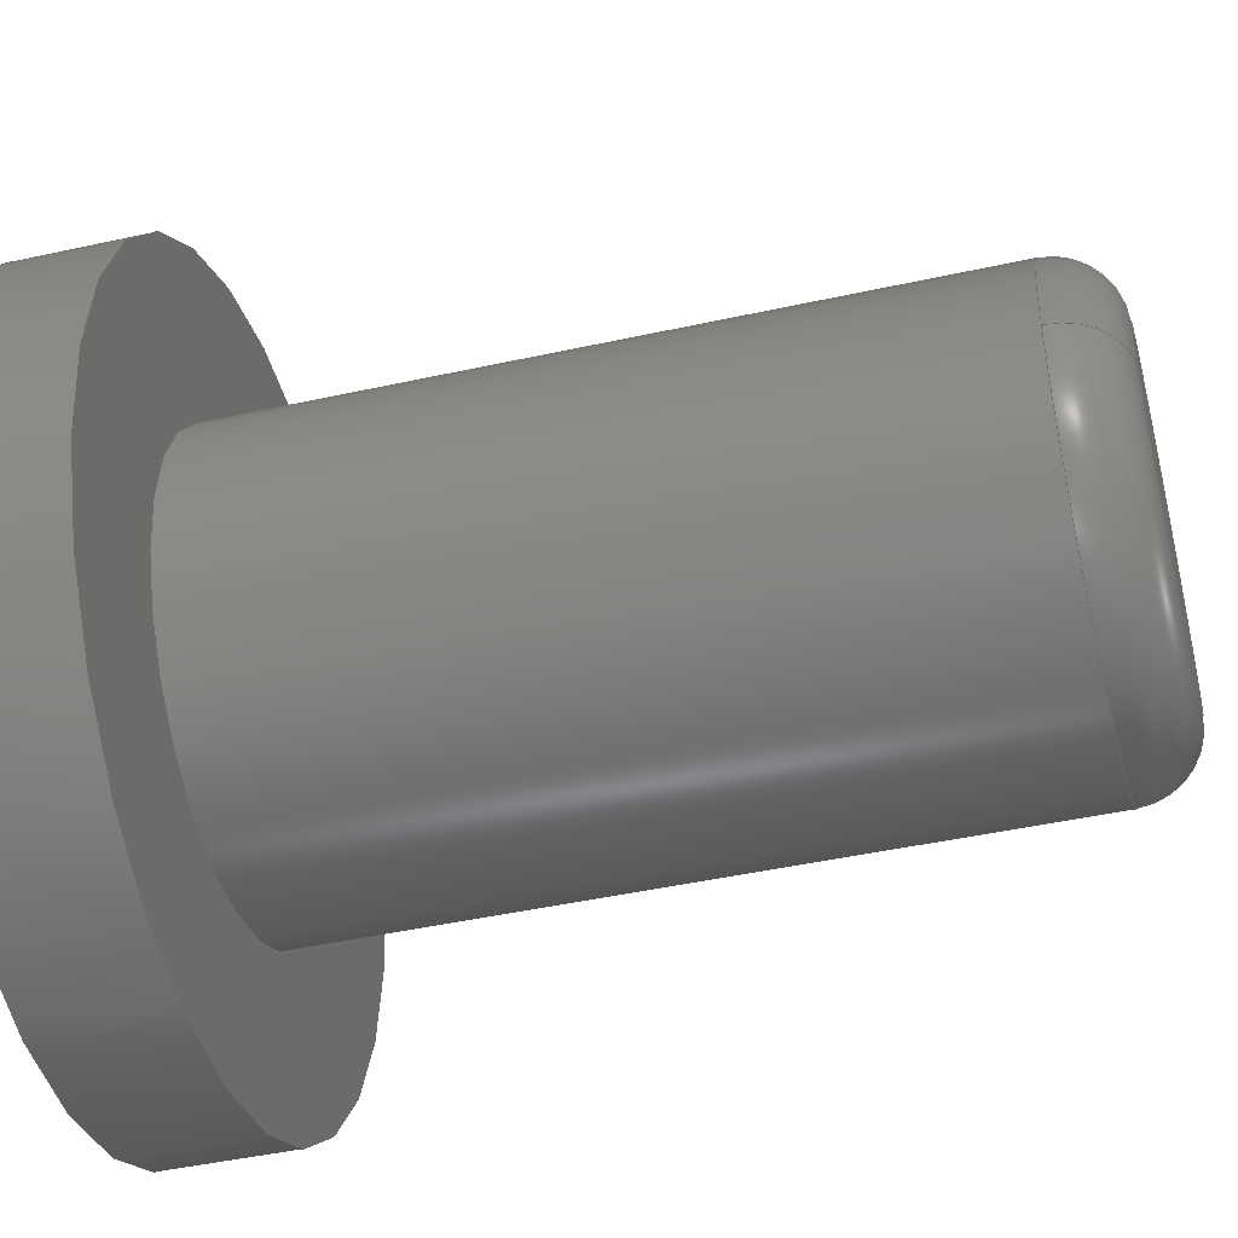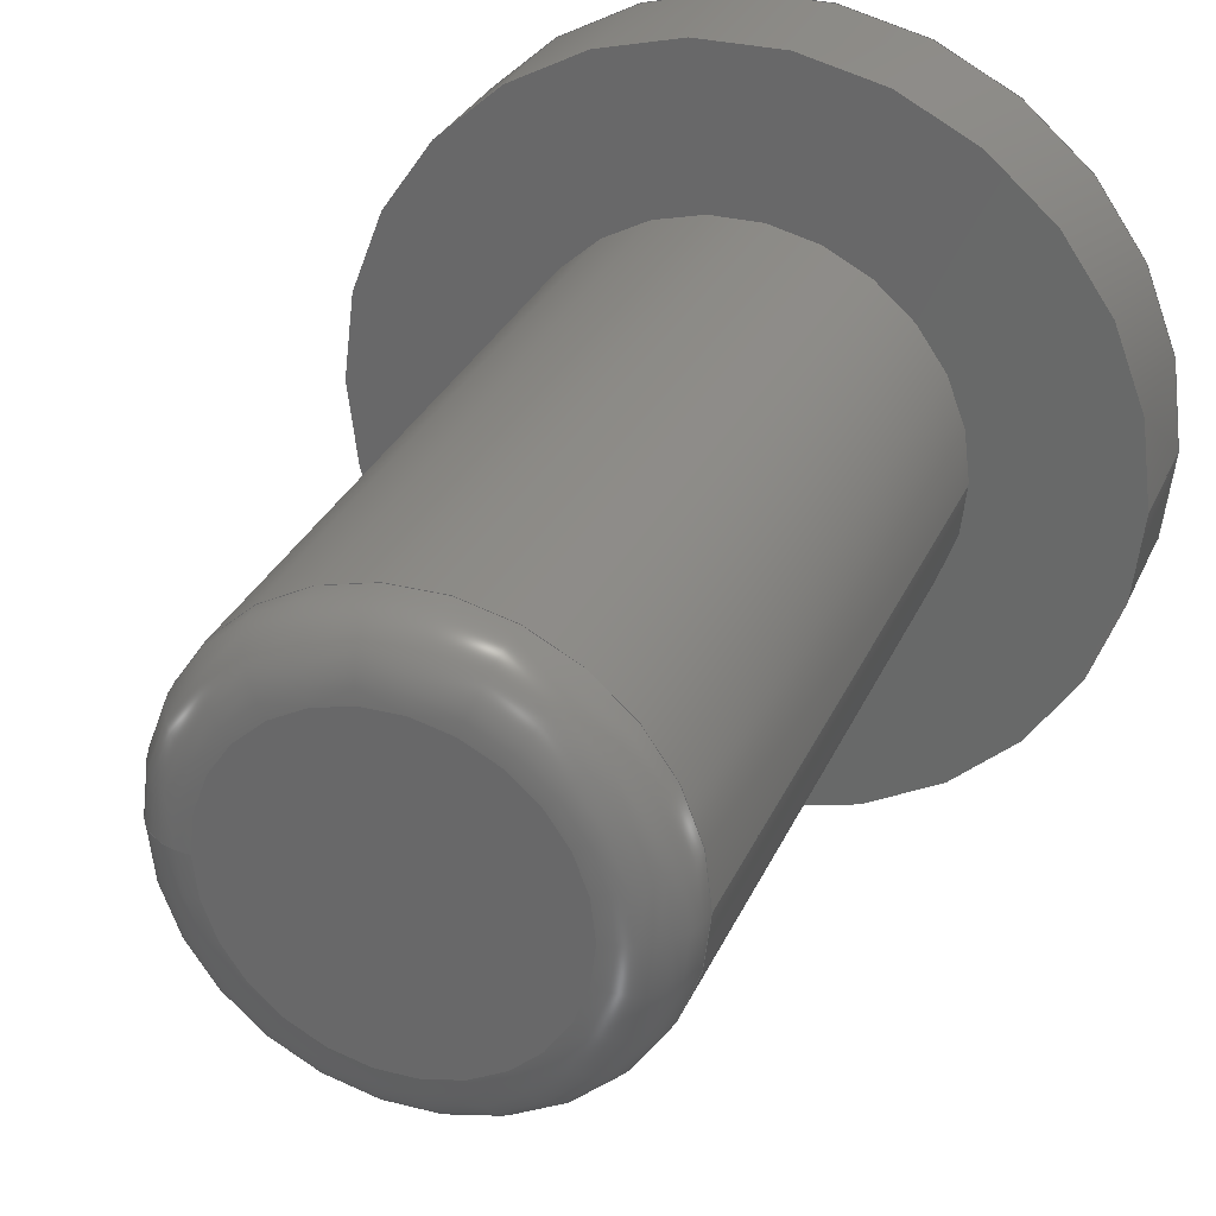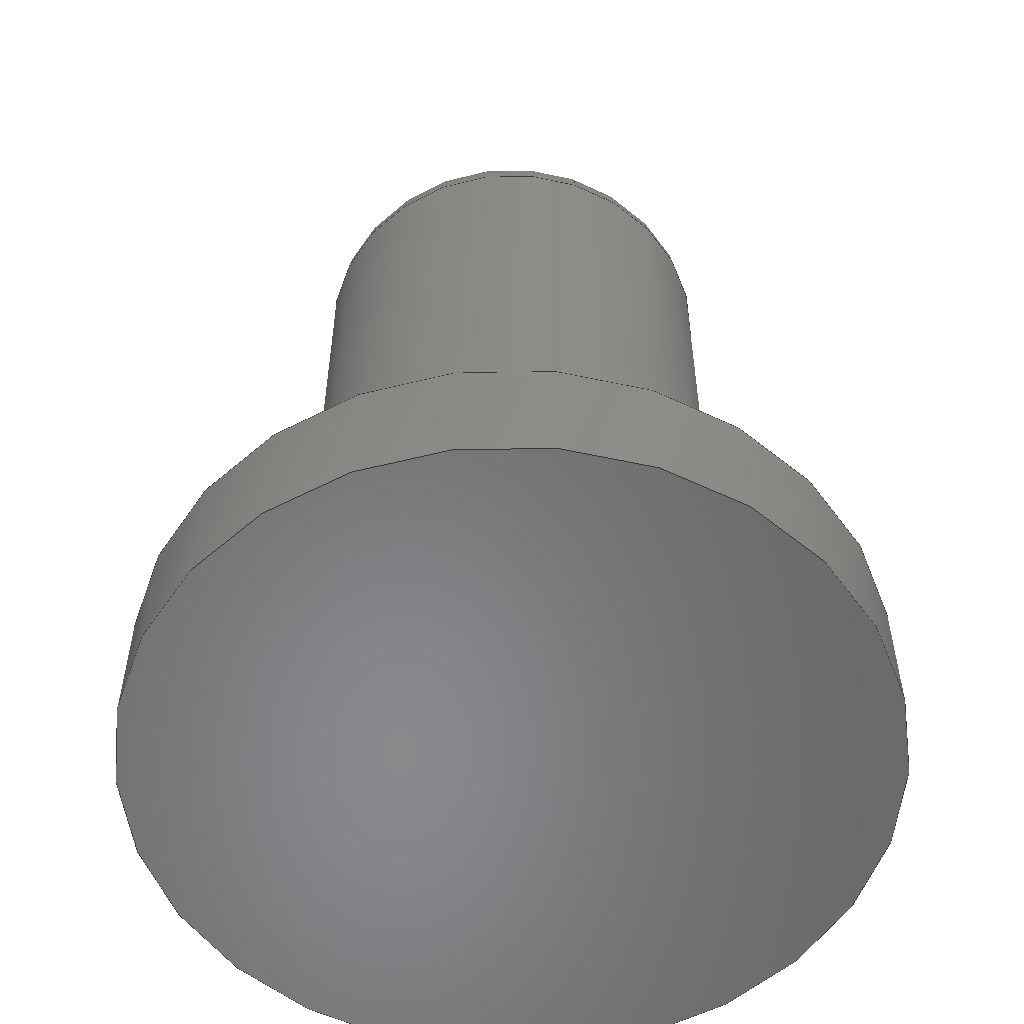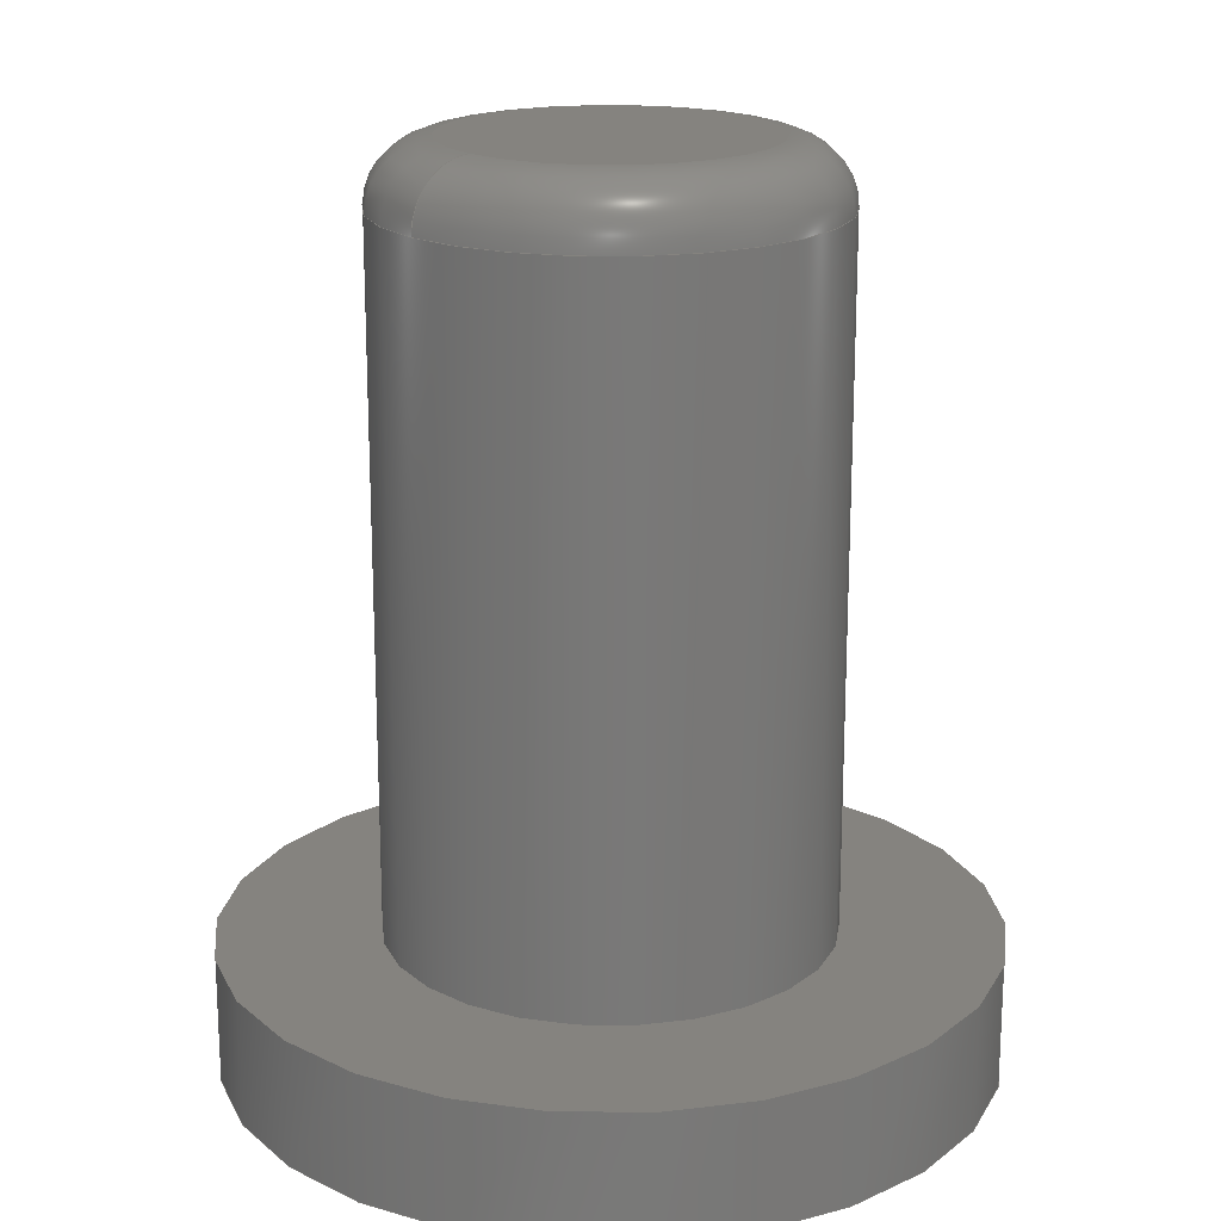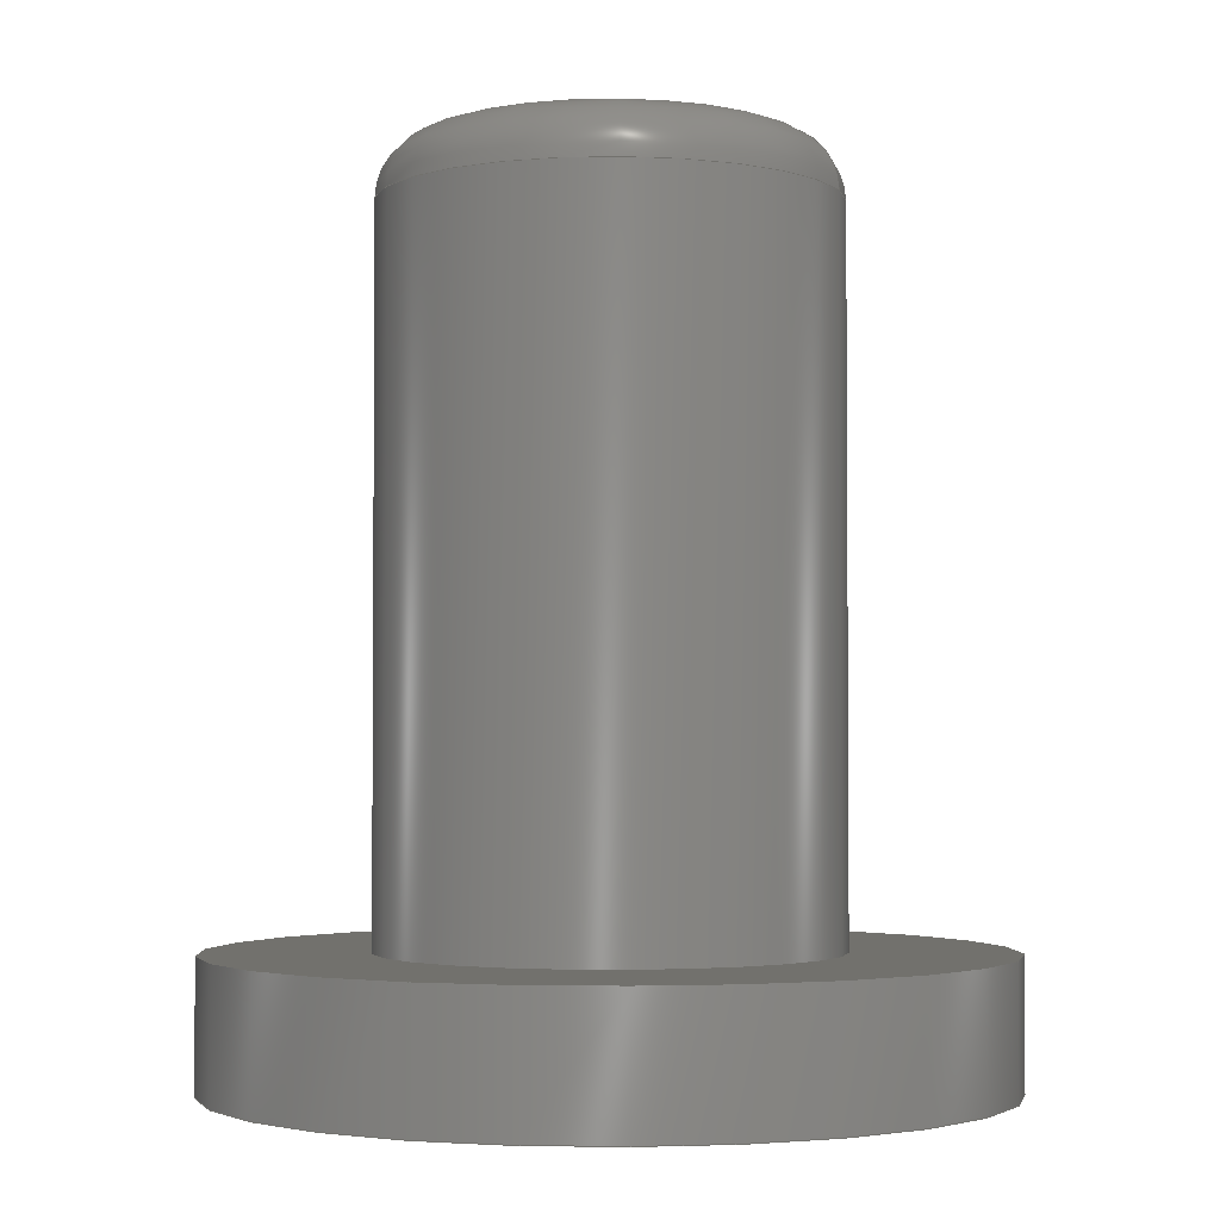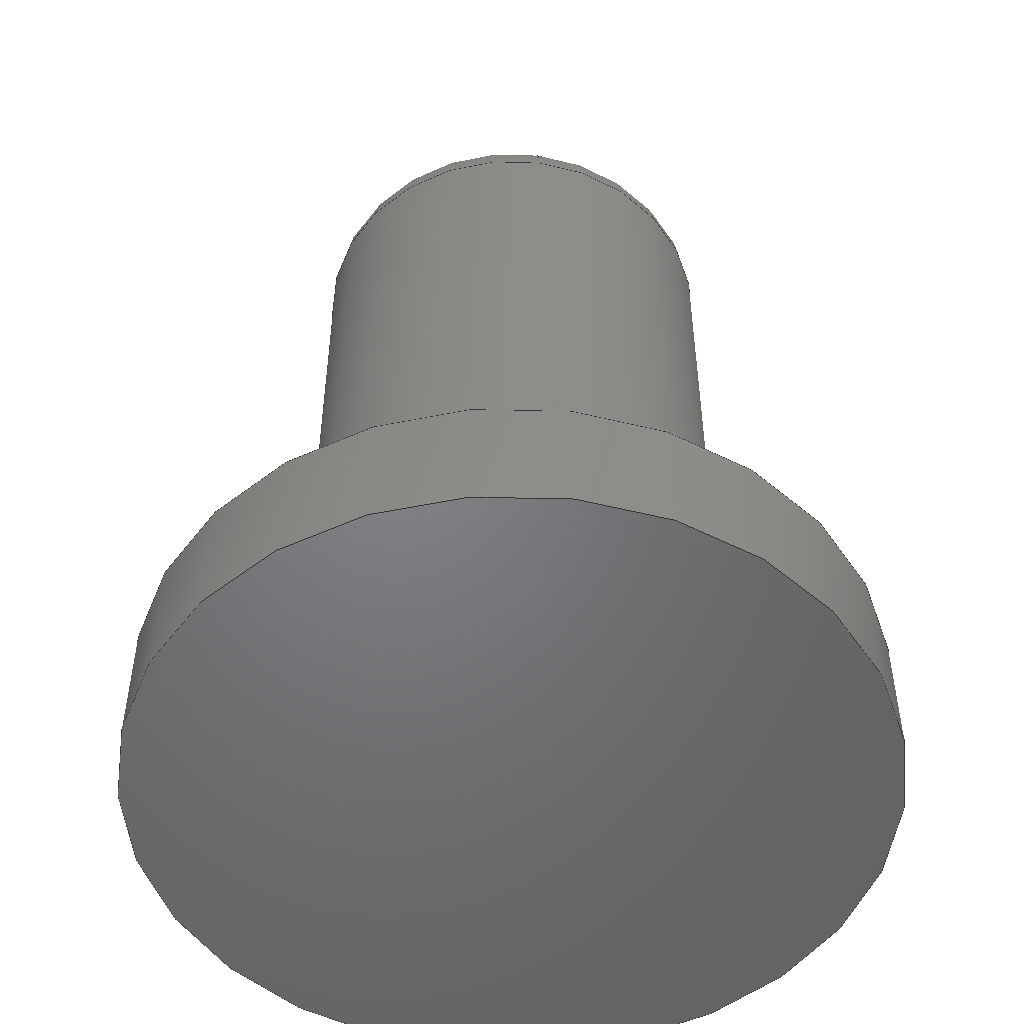
<metadata>
{"format":"step","ext":"step","renderer":"f3d","projection":"perspective","resolution":1024,"background":"white","views":[{"elev":-45.0,"azim":-75.6,"up":"+Y"},{"elev":29.8,"azim":20.5,"up":"+Y"},{"elev":-55.0,"azim":-109.8,"up":"+Z"},{"elev":18.8,"azim":-40.6,"up":"+Z"},{"elev":-2.7,"azim":-161.6,"up":"+Z"},{"elev":-50.8,"azim":-98.2,"up":"+Z"}]}
</metadata>
<code>
ISO-10303-21;
DATA;
#1=MECHANICAL_DESIGN_GEOMETRIC_PRESENTATION_REPRESENTATION('',(#4),#158);
#2=SHAPE_REPRESENTATION_RELATIONSHIP('SRR','None',#165,#3);
#3=ADVANCED_BREP_SHAPE_REPRESENTATION('',(#5),#157);
#4=STYLED_ITEM('',(#174),#5);
#5=MANIFOLD_SOLID_BREP('Body1',#76);
#6=FACE_BOUND('',#27,.T.);
#7=PLANE('',#97);
#8=PLANE('',#101);
#9=PLANE('',#102);
#10=LINE('',#144,#12);
#11=LINE('',#151,#13);
#12=VECTOR('',#117,1.74);
#13=VECTOR('',#126,3);
#14=CYLINDRICAL_SURFACE('',#95,1.74);
#15=CYLINDRICAL_SURFACE('',#98,3);
#16=FACE_OUTER_BOUND('',#22,.T.);
#17=FACE_OUTER_BOUND('',#23,.T.);
#18=FACE_OUTER_BOUND('',#24,.T.);
#19=FACE_OUTER_BOUND('',#25,.T.);
#20=FACE_OUTER_BOUND('',#26,.T.);
#21=FACE_OUTER_BOUND('',#28,.T.);
#22=EDGE_LOOP('',(#51,#52,#53,#54,#55));
#23=EDGE_LOOP('',(#56,#57,#58,#59,#60));
#24=EDGE_LOOP('',(#61));
#25=EDGE_LOOP('',(#62,#63,#64,#65));
#26=EDGE_LOOP('',(#66));
#27=EDGE_LOOP('',(#67));
#28=EDGE_LOOP('',(#68));
#29=CIRCLE('',#91,1.24);
#30=CIRCLE('',#92,0.5);
#31=CIRCLE('',#93,1.74);
#32=CIRCLE('',#94,1.74);
#33=CIRCLE('',#96,1.74);
#34=CIRCLE('',#99,3);
#35=CIRCLE('',#100,3);
#36=VERTEX_POINT('',#135);
#37=VERTEX_POINT('',#137);
#38=VERTEX_POINT('',#139);
#39=VERTEX_POINT('',#143);
#40=VERTEX_POINT('',#148);
#41=VERTEX_POINT('',#150);
#42=EDGE_CURVE('',#36,#36,#29,.T.);
#43=EDGE_CURVE('',#36,#37,#30,.T.);
#44=EDGE_CURVE('',#37,#38,#31,.T.);
#45=EDGE_CURVE('',#38,#37,#32,.T.);
#46=EDGE_CURVE('',#38,#39,#10,.T.);
#47=EDGE_CURVE('',#39,#39,#33,.T.);
#48=EDGE_CURVE('',#40,#40,#34,.T.);
#49=EDGE_CURVE('',#40,#41,#11,.T.);
#50=EDGE_CURVE('',#41,#41,#35,.T.);
#51=ORIENTED_EDGE('',*,*,#42,.T.);
#52=ORIENTED_EDGE('',*,*,#43,.T.);
#53=ORIENTED_EDGE('',*,*,#44,.T.);
#54=ORIENTED_EDGE('',*,*,#45,.T.);
#55=ORIENTED_EDGE('',*,*,#43,.F.);
#56=ORIENTED_EDGE('',*,*,#45,.F.);
#57=ORIENTED_EDGE('',*,*,#46,.T.);
#58=ORIENTED_EDGE('',*,*,#47,.F.);
#59=ORIENTED_EDGE('',*,*,#46,.F.);
#60=ORIENTED_EDGE('',*,*,#44,.F.);
#61=ORIENTED_EDGE('',*,*,#42,.F.);
#62=ORIENTED_EDGE('',*,*,#48,.F.);
#63=ORIENTED_EDGE('',*,*,#49,.T.);
#64=ORIENTED_EDGE('',*,*,#50,.T.);
#65=ORIENTED_EDGE('',*,*,#49,.F.);
#66=ORIENTED_EDGE('',*,*,#48,.T.);
#67=ORIENTED_EDGE('',*,*,#47,.T.);
#68=ORIENTED_EDGE('',*,*,#50,.F.);
#69=TOROIDAL_SURFACE('',#90,1.24,0.5);
#70=ADVANCED_FACE('',(#16),#69,.T.);
#71=ADVANCED_FACE('',(#17),#14,.T.);
#72=ADVANCED_FACE('',(#18),#7,.T.);
#73=ADVANCED_FACE('',(#19),#15,.T.);
#74=ADVANCED_FACE('',(#20,#6),#8,.T.);
#75=ADVANCED_FACE('',(#21),#9,.F.);
#76=CLOSED_SHELL('',(#70,#71,#72,#73,#74,#75));
#77=DERIVED_UNIT_ELEMENT(#79,1);
#78=DERIVED_UNIT_ELEMENT(#160,-3);
#79=(
MASS_UNIT()
NAMED_UNIT(*)
SI_UNIT(.KILO.,.GRAM.)
);
#80=DERIVED_UNIT((#77,#78));
#81=MEASURE_REPRESENTATION_ITEM('density measure',
POSITIVE_RATIO_MEASURE(7850),#80);
#82=PROPERTY_DEFINITION_REPRESENTATION(#87,#84);
#83=PROPERTY_DEFINITION_REPRESENTATION(#88,#85);
#84=REPRESENTATION('material name',(#86),#157);
#85=REPRESENTATION('density',(#81),#157);
#86=DESCRIPTIVE_REPRESENTATION_ITEM('Steel','Steel');
#87=PROPERTY_DEFINITION('material property','material name',#167);
#88=PROPERTY_DEFINITION('material property','density of part',#167);
#89=AXIS2_PLACEMENT_3D('placement',#133,#103,#104);
#90=AXIS2_PLACEMENT_3D('',#134,#105,#106);
#91=AXIS2_PLACEMENT_3D('',#136,#107,#108);
#92=AXIS2_PLACEMENT_3D('',#138,#109,#110);
#93=AXIS2_PLACEMENT_3D('',#140,#111,#112);
#94=AXIS2_PLACEMENT_3D('',#141,#113,#114);
#95=AXIS2_PLACEMENT_3D('',#142,#115,#116);
#96=AXIS2_PLACEMENT_3D('',#145,#118,#119);
#97=AXIS2_PLACEMENT_3D('',#146,#120,#121);
#98=AXIS2_PLACEMENT_3D('',#147,#122,#123);
#99=AXIS2_PLACEMENT_3D('',#149,#124,#125);
#100=AXIS2_PLACEMENT_3D('',#152,#127,#128);
#101=AXIS2_PLACEMENT_3D('',#153,#129,#130);
#102=AXIS2_PLACEMENT_3D('',#154,#131,#132);
#103=DIRECTION('axis',(0,0,1));
#104=DIRECTION('refdir',(1,0,0));
#105=DIRECTION('center_axis',(2.217e-16,8.538e-32,1));
#106=DIRECTION('ref_axis',(1,0,0));
#107=DIRECTION('center_axis',(-2.217e-16,-8.538e-32,
-1));
#108=DIRECTION('ref_axis',(-1,-2.454e-32,2.217e-16));
#109=DIRECTION('center_axis',(0,-1,8.538e-32));
#110=DIRECTION('ref_axis',(-1,0,0));
#111=DIRECTION('center_axis',(2.217e-16,8.538e-32,1));
#112=DIRECTION('ref_axis',(-1,-2.454e-32,2.393e-16));
#113=DIRECTION('center_axis',(2.217e-16,8.538e-32,1));
#114=DIRECTION('ref_axis',(-1,-2.454e-32,2.393e-16));
#115=DIRECTION('center_axis',(0,0,1));
#116=DIRECTION('ref_axis',(-1,1.823e-63,0));
#117=DIRECTION('',(0,0,-1));
#118=DIRECTION('center_axis',(-2.217e-16,-7.396e-32,
-1));
#119=DIRECTION('ref_axis',(-1,1.823e-63,0));
#120=DIRECTION('center_axis',(2.217e-16,8.538e-32,1));
#121=DIRECTION('ref_axis',(-1,1.823e-63,2.217e-16));
#122=DIRECTION('center_axis',(0,0,1));
#123=DIRECTION('ref_axis',(-1,-1.711e-47,0));
#124=DIRECTION('center_axis',(2.217e-16,7.396e-32,1));
#125=DIRECTION('ref_axis',(-1,-1.711e-47,2.217e-16));
#126=DIRECTION('',(0,0,-1));
#127=DIRECTION('center_axis',(2.217e-16,7.396e-32,1));
#128=DIRECTION('ref_axis',(-1,-1.711e-47,2.217e-16));
#129=DIRECTION('center_axis',(2.217e-16,7.396e-32,1));
#130=DIRECTION('ref_axis',(-1,-1.711e-47,2.217e-16));
#131=DIRECTION('center_axis',(2.217e-16,7.396e-32,1));
#132=DIRECTION('ref_axis',(-1,-1.711e-47,2.217e-16));
#133=CARTESIAN_POINT('',(0,0,0));
#134=CARTESIAN_POINT('Origin',(-28.57,28.57,12.4));
#135=CARTESIAN_POINT('',(-29.81,28.57,12.9));
#136=CARTESIAN_POINT('Origin',(-28.57,28.57,12.9));
#137=CARTESIAN_POINT('',(-30.31,28.57,12.4));
#138=CARTESIAN_POINT('Origin',(-29.81,28.57,12.4));
#139=CARTESIAN_POINT('',(-26.84,28.57,12.4));
#140=CARTESIAN_POINT('Origin',(-28.57,28.57,12.4));
#141=CARTESIAN_POINT('Origin',(-28.57,28.57,12.4));
#142=CARTESIAN_POINT('Origin',(-28.57,28.57,6.9));
#143=CARTESIAN_POINT('',(-26.84,28.57,6.9));
#144=CARTESIAN_POINT('',(-26.84,28.57,6.9));
#145=CARTESIAN_POINT('Origin',(-28.57,28.57,6.9));
#146=CARTESIAN_POINT('Origin',(-28.57,28.57,12.9));
#147=CARTESIAN_POINT('Origin',(-28.57,28.57,5.9));
#148=CARTESIAN_POINT('',(-25.57,28.57,6.9));
#149=CARTESIAN_POINT('Origin',(-28.57,28.57,6.9));
#150=CARTESIAN_POINT('',(-25.57,28.57,5.9));
#151=CARTESIAN_POINT('',(-25.57,28.57,5.9));
#152=CARTESIAN_POINT('Origin',(-28.57,28.57,5.9));
#153=CARTESIAN_POINT('Origin',(-28.57,28.57,6.9));
#154=CARTESIAN_POINT('Origin',(-28.57,28.57,5.9));
#155=UNCERTAINTY_MEASURE_WITH_UNIT(LENGTH_MEASURE(0.01),#159,
'DISTANCE_ACCURACY_VALUE',
'Maximum model space distance between geometric entities at asserted c
onnectivities');
#156=UNCERTAINTY_MEASURE_WITH_UNIT(LENGTH_MEASURE(0.01),#159,
'DISTANCE_ACCURACY_VALUE',
'Maximum model space distance between geometric entities at asserted c
onnectivities');
#157=(
GEOMETRIC_REPRESENTATION_CONTEXT(3)
GLOBAL_UNCERTAINTY_ASSIGNED_CONTEXT((#155))
GLOBAL_UNIT_ASSIGNED_CONTEXT((#159,#161,#162))
REPRESENTATION_CONTEXT('','3D')
);
#158=(
GEOMETRIC_REPRESENTATION_CONTEXT(3)
GLOBAL_UNCERTAINTY_ASSIGNED_CONTEXT((#156))
GLOBAL_UNIT_ASSIGNED_CONTEXT((#159,#161,#162))
REPRESENTATION_CONTEXT('','3D')
);
#159=(
LENGTH_UNIT()
NAMED_UNIT(*)
SI_UNIT(.MILLI.,.METRE.)
);
#160=(
LENGTH_UNIT()
NAMED_UNIT(*)
SI_UNIT($,.METRE.)
);
#161=(
NAMED_UNIT(*)
PLANE_ANGLE_UNIT()
SI_UNIT($,.RADIAN.)
);
#162=(
NAMED_UNIT(*)
SI_UNIT($,.STERADIAN.)
SOLID_ANGLE_UNIT()
);
#163=SHAPE_DEFINITION_REPRESENTATION(#164,#165);
#164=PRODUCT_DEFINITION_SHAPE('',$,#167);
#165=SHAPE_REPRESENTATION('',(#89),#157);
#166=PRODUCT_DEFINITION_CONTEXT('part definition',#171,'design');
#167=PRODUCT_DEFINITION('button-extender','button-extender',#168,#166);
#168=PRODUCT_DEFINITION_FORMATION('',$,#173);
#169=PRODUCT_RELATED_PRODUCT_CATEGORY('button-extender',
'button-extender',(#173));
#170=APPLICATION_PROTOCOL_DEFINITION('international standard',
'automotive_design',2009,#171);
#171=APPLICATION_CONTEXT(
'Core Data for Automotive Mechanical Design Process');
#172=PRODUCT_CONTEXT('part definition',#171,'mechanical');
#173=PRODUCT('button-extender','button-extender',$,(#172));
#174=PRESENTATION_STYLE_ASSIGNMENT((#175));
#175=SURFACE_STYLE_USAGE(.BOTH.,#176);
#176=SURFACE_SIDE_STYLE('',(#177));
#177=SURFACE_STYLE_FILL_AREA(#178);
#178=FILL_AREA_STYLE('Steel - Satin',(#179));
#179=FILL_AREA_STYLE_COLOUR('Steel - Satin',#180);
#180=COLOUR_RGB('Steel - Satin',0.6275,0.6275,0.6275);
ENDSEC;
END-ISO-10303-21;

</code>
